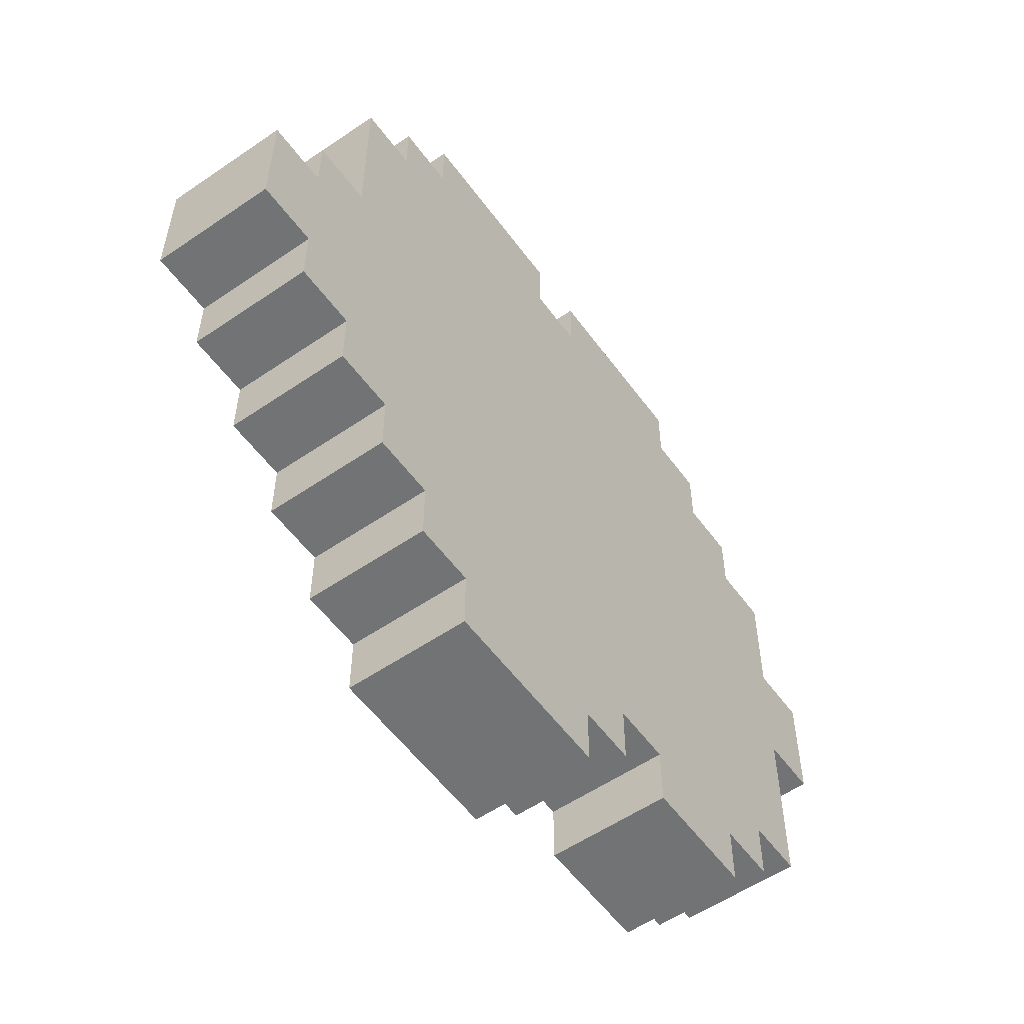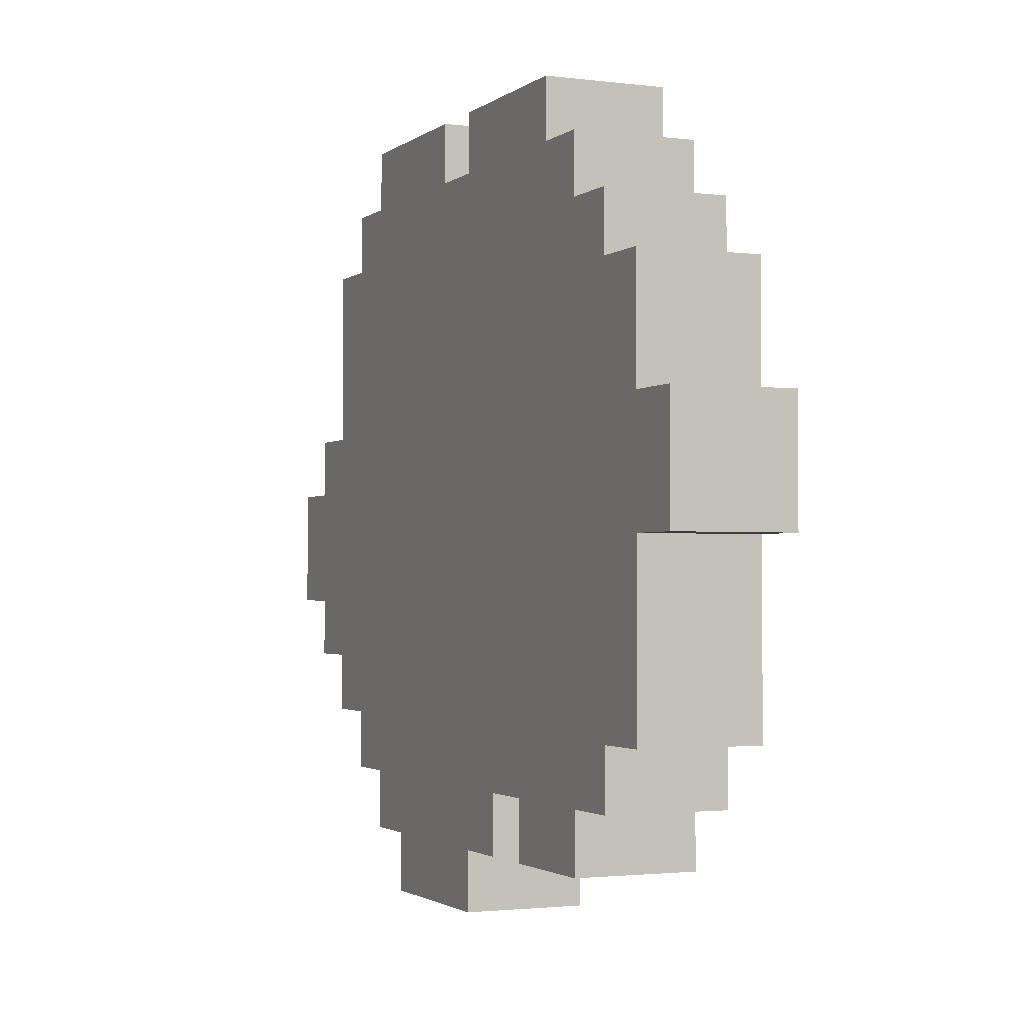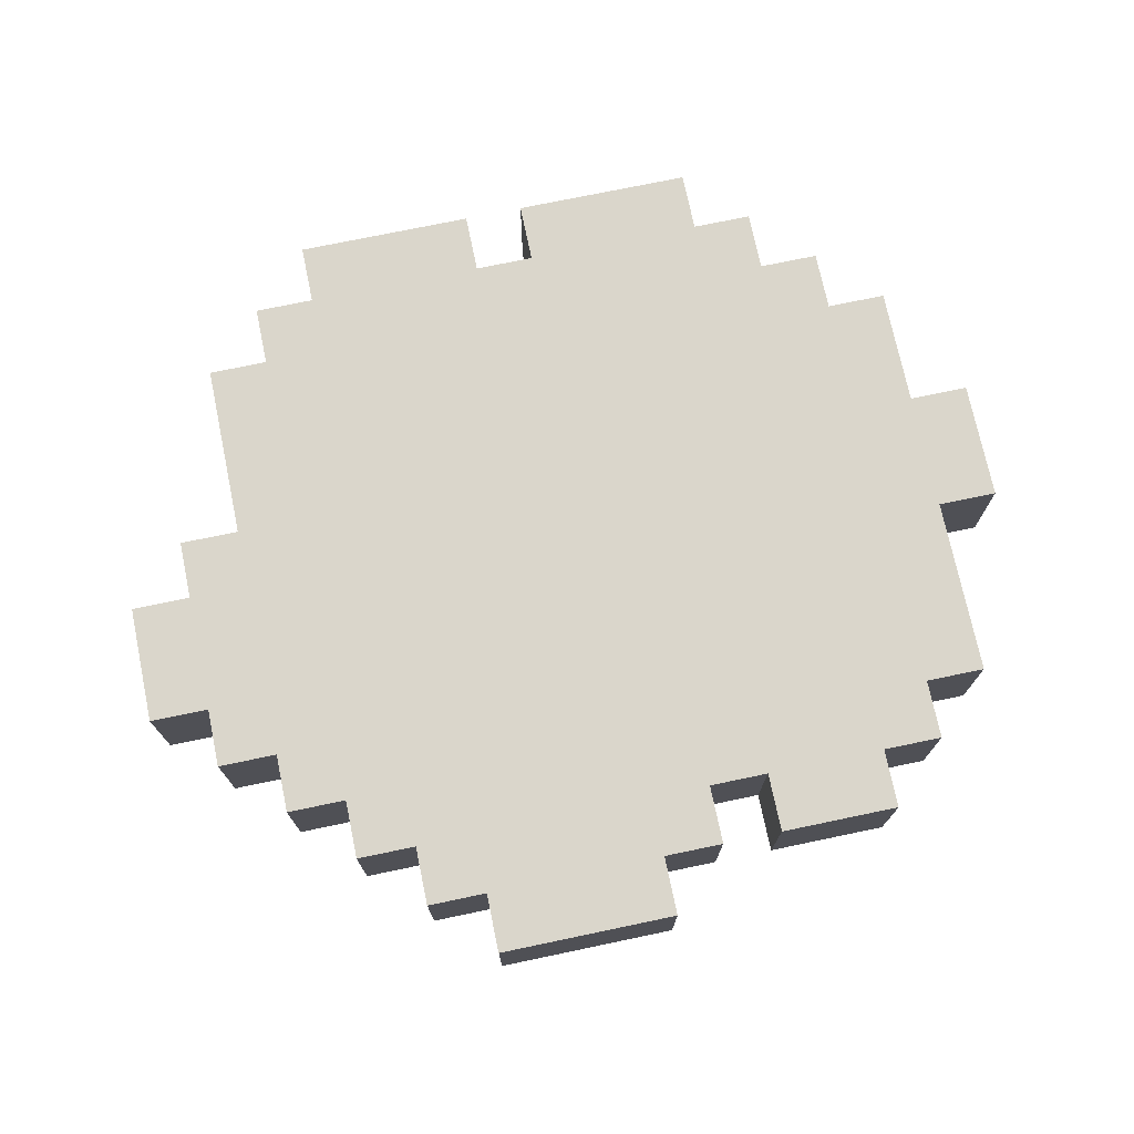
<metadata>
{"format":"obj","ext":"obj","renderer":"f3d","projection":"perspective","resolution":1024,"background":"white","views":[{"elev":-55.8,"azim":125.7,"up":"+Z"},{"elev":-1.9,"azim":-114.0,"up":"+Z"},{"elev":73.7,"azim":168.2,"up":"+Y"}]}
</metadata>
<code>
o
v -0.7 -0.1 0.1
v -0.7 -0.1 -0.1
v -0.7 0.1 0.1
v -0.7 0.1 -0.1
v -0.6 -0.1 0.3
v -0.6 -0.1 0.1
v -0.6 -0.1 -0.1
v -0.6 -0.1 -0.4
v -0.6 0.1 0.3
v -0.6 0.1 0.1
v -0.6 0.1 -0.1
v -0.6 0.1 -0.4
v -0.5 -0.1 0.4
v -0.5 -0.1 0.3
v -0.5 -0.1 -0.4
v -0.5 -0.1 -0.5
v -0.5 0.1 0.4
v -0.5 0.1 0.3
v -0.5 0.1 -0.4
v -0.5 0.1 -0.5
v -0.4 -0.1 0.5
v -0.4 -0.1 0.4
v -0.4 -0.1 -0.5
v -0.4 -0.1 -0.6
v -0.4 0.1 0.5
v -0.4 0.1 0.4
v -0.4 0.1 -0.5
v -0.4 0.1 -0.6
v -0.3 -0.1 0.6
v -0.3 -0.1 0.5
v -0.3 0.1 0.6
v -0.3 0.1 0.5
v -0.1 -0.1 -0.5
v -0.1 -0.1 -0.6
v -0.1 0.1 -0.5
v -0.1 0.1 -0.6
v 0 -0.1 -0.6
v 0 -0.1 -0.7
v 0 0.1 -0.6
v 0 0.1 -0.7
v 0.1 -0.1 0.6
v 0.1 -0.1 0.5
v 0.1 0.1 0.6
v 0.1 0.1 0.5
v -0.2 -0.1 -0.5
v -0.2 -0.1 -0.6
v -0.2 0.1 -0.5
v -0.2 0.1 -0.6
v 0 -0.1 0.6
v 0 -0.1 0.5
v 0 0.1 0.6
v 0 0.1 0.5
v 0.3 -0.1 -0.6
v 0.3 -0.1 -0.7
v 0.3 0.1 -0.6
v 0.3 0.1 -0.7
v 0.4 -0.1 0.6
v 0.4 -0.1 0.5
v 0.4 -0.1 -0.5
v 0.4 -0.1 -0.6
v 0.4 0.1 0.6
v 0.4 0.1 0.5
v 0.4 0.1 -0.5
v 0.4 0.1 -0.6
v 0.5 -0.1 0.5
v 0.5 -0.1 0.4
v 0.5 -0.1 -0.4
v 0.5 -0.1 -0.5
v 0.5 0.1 0.5
v 0.5 0.1 0.4
v 0.5 0.1 -0.4
v 0.5 0.1 -0.5
v 0.6 -0.1 0.4
v 0.6 -0.1 0.1
v 0.6 -0.1 -0.3
v 0.6 -0.1 -0.4
v 0.6 0.1 0.4
v 0.6 0.1 0.1
v 0.6 0.1 -0.3
v 0.6 0.1 -0.4
v 0.7 -0.1 0.1
v 0.7 -0.1 5.96e-08
v 0.7 -0.1 -0.2
v 0.7 -0.1 -0.3
v 0.7 0.1 0.1
v 0.7 0.1 5.96e-08
v 0.7 0.1 -0.2
v 0.7 0.1 -0.3
v 0.8 -0.1 5.96e-08
v 0.8 -0.1 -0.2
v 0.8 0.1 5.96e-08
v 0.8 0.1 -0.2
v -0.3 -0.1 0.6
v -0.3 0.1 0.6
v 0 -0.1 0.6
v 0 0.1 0.6
v 0.1 -0.1 0.6
v 0.1 0.1 0.6
v 0.4 -0.1 0.6
v 0.4 0.1 0.6
v -0.4 -0.1 0.5
v -0.4 0.1 0.5
v -0.3 -0.1 0.5
v -0.3 0.1 0.5
v 0 -0.1 0.5
v 0 0.1 0.5
v 0.1 -0.1 0.5
v 0.1 0.1 0.5
v 0.4 -0.1 0.5
v 0.4 0.1 0.5
v 0.5 -0.1 0.5
v 0.5 0.1 0.5
v -0.5 -0.1 0.4
v -0.5 0.1 0.4
v -0.4 -0.1 0.4
v -0.4 0.1 0.4
v 0.5 -0.1 0.4
v 0.5 0.1 0.4
v 0.6 -0.1 0.4
v 0.6 0.1 0.4
v -0.6 -0.1 0.3
v -0.6 0.1 0.3
v -0.5 -0.1 0.3
v -0.5 0.1 0.3
v -0.7 -0.1 0.1
v -0.7 0.1 0.1
v -0.6 -0.1 0.1
v -0.6 0.1 0.1
v 0.6 -0.1 0.1
v 0.6 0.1 0.1
v 0.7 -0.1 0.1
v 0.7 0.1 0.1
v 0.7 -0.1 5.96e-08
v 0.7 0.1 5.96e-08
v 0.8 -0.1 5.96e-08
v 0.8 0.1 5.96e-08
v -0.7 -0.1 -0.1
v -0.7 0.1 -0.1
v -0.6 -0.1 -0.1
v -0.6 0.1 -0.1
v 0.7 -0.1 -0.2
v 0.7 0.1 -0.2
v 0.8 -0.1 -0.2
v 0.8 0.1 -0.2
v 0.6 -0.1 -0.3
v 0.6 0.1 -0.3
v 0.7 -0.1 -0.3
v 0.7 0.1 -0.3
v -0.6 -0.1 -0.4
v -0.6 0.1 -0.4
v -0.5 -0.1 -0.4
v -0.5 0.1 -0.4
v 0.5 -0.1 -0.4
v 0.5 0.1 -0.4
v 0.6 -0.1 -0.4
v 0.6 0.1 -0.4
v -0.5 -0.1 -0.5
v -0.5 0.1 -0.5
v -0.4 -0.1 -0.5
v -0.4 0.1 -0.5
v -0.2 -0.1 -0.5
v -0.2 0.1 -0.5
v -0.1 -0.1 -0.5
v -0.1 0.1 -0.5
v 0.4 -0.1 -0.5
v 0.4 0.1 -0.5
v 0.5 -0.1 -0.5
v 0.5 0.1 -0.5
v -0.4 -0.1 -0.6
v -0.4 0.1 -0.6
v -0.2 -0.1 -0.6
v -0.2 0.1 -0.6
v -0.1 -0.1 -0.6
v -0.1 0.1 -0.6
v 0 -0.1 -0.6
v 0 0.1 -0.6
v 0.3 -0.1 -0.6
v 0.3 0.1 -0.6
v 0.4 -0.1 -0.6
v 0.4 0.1 -0.6
v 0 -0.1 -0.7
v 0 0.1 -0.7
v 0.3 -0.1 -0.7
v 0.3 0.1 -0.7
v -0.3 -0.1 0.6
v 0 -0.1 0.6
v 0.1 -0.1 0.6
v 0.4 -0.1 0.6
v -0.4 -0.1 0.5
v -0.3 -0.1 0.5
v -0.1 -0.1 0.5
v 0 -0.1 0.5
v 0.1 -0.1 0.5
v 0.2 -0.1 0.5
v 0.4 -0.1 0.5
v 0.5 -0.1 0.5
v -0.5 -0.1 0.4
v -0.4 -0.1 0.4
v -0.3 -0.1 0.4
v 0 -0.1 0.4
v 0.1 -0.1 0.4
v 0.2 -0.1 0.4
v 0.3 -0.1 0.4
v 0.4 -0.1 0.4
v 0.5 -0.1 0.4
v 0.6 -0.1 0.4
v -0.6 -0.1 0.3
v -0.5 -0.1 0.3
v -0.4 -0.1 0.3
v -0.3 -0.1 0.3
v -0.1 -0.1 0.3
v 0 -0.1 0.3
v 0.2 -0.1 0.3
v 0.3 -0.1 0.3
v 0.4 -0.1 0.3
v 0.5 -0.1 0.3
v -0.5 -0.1 0.2
v -0.4 -0.1 0.2
v -0.3 -0.1 0.2
v -0.1 -0.1 0.2
v 0 -0.1 0.2
v 0.1 -0.1 0.2
v 0.2 -0.1 0.2
v 0.3 -0.1 0.2
v 0.4 -0.1 0.2
v 0.5 -0.1 0.2
v -0.7 -0.1 0.1
v -0.6 -0.1 0.1
v -0.5 -0.1 0.1
v -0.2 -0.1 0.1
v -0.1 -0.1 0.1
v 0 -0.1 0.1
v 0.1 -0.1 0.1
v 0.2 -0.1 0.1
v 0.3 -0.1 0.1
v 0.4 -0.1 0.1
v 0.5 -0.1 0.1
v 0.6 -0.1 0.1
v 0.7 -0.1 0.1
v -0.6 -0.1 5.96e-08
v -0.4 -0.1 5.96e-08
v -0.3 -0.1 5.96e-08
v -0.2 -0.1 5.96e-08
v -0.1 -0.1 5.96e-08
v 0.2 -0.1 5.96e-08
v 0.3 -0.1 5.96e-08
v 0.4 -0.1 5.96e-08
v 0.5 -0.1 5.96e-08
v 0.6 -0.1 5.96e-08
v 0.7 -0.1 5.96e-08
v 0.8 -0.1 5.96e-08
v -0.7 -0.1 -0.1
v -0.6 -0.1 -0.1
v -0.5 -0.1 -0.1
v -0.4 -0.1 -0.1
v -0.3 -0.1 -0.1
v -0.2 -0.1 -0.1
v -0.1 -0.1 -0.1
v 0.1 -0.1 -0.1
v 0.2 -0.1 -0.1
v 0.4 -0.1 -0.1
v 0.5 -0.1 -0.1
v -0.5 -0.1 -0.2
v -0.4 -0.1 -0.2
v -0.2 -0.1 -0.2
v -0.1 -0.1 -0.2
v 0 -0.1 -0.2
v 0.1 -0.1 -0.2
v 0.2 -0.1 -0.2
v 0.3 -0.1 -0.2
v 0.4 -0.1 -0.2
v 0.6 -0.1 -0.2
v 0.7 -0.1 -0.2
v 0.8 -0.1 -0.2
v -0.3 -0.1 -0.3
v -0.2 -0.1 -0.3
v -0.1 -0.1 -0.3
v 0 -0.1 -0.3
v 0.1 -0.1 -0.3
v 0.3 -0.1 -0.3
v 0.4 -0.1 -0.3
v 0.6 -0.1 -0.3
v 0.7 -0.1 -0.3
v -0.6 -0.1 -0.4
v -0.5 -0.1 -0.4
v -0.4 -0.1 -0.4
v -0.3 -0.1 -0.4
v -0.2 -0.1 -0.4
v -0.1 -0.1 -0.4
v 0.2 -0.1 -0.4
v 0.3 -0.1 -0.4
v 0.5 -0.1 -0.4
v 0.6 -0.1 -0.4
v -0.5 -0.1 -0.5
v -0.4 -0.1 -0.5
v -0.2 -0.1 -0.5
v -0.1 -0.1 -0.5
v 0 -0.1 -0.5
v 0.1 -0.1 -0.5
v 0.2 -0.1 -0.5
v 0.3 -0.1 -0.5
v 0.4 -0.1 -0.5
v 0.5 -0.1 -0.5
v -0.4 -0.1 -0.6
v -0.2 -0.1 -0.6
v -0.1 -0.1 -0.6
v 0 -0.1 -0.6
v 0.1 -0.1 -0.6
v 0.3 -0.1 -0.6
v 0.4 -0.1 -0.6
v 0 -0.1 -0.7
v 0.3 -0.1 -0.7
v -0.3 0.1 0.6
v 0 0.1 0.6
v 0.1 0.1 0.6
v 0.4 0.1 0.6
v -0.4 0.1 0.5
v -0.3 0.1 0.5
v -0.1 0.1 0.5
v 0 0.1 0.5
v 0.1 0.1 0.5
v 0.2 0.1 0.5
v 0.4 0.1 0.5
v 0.5 0.1 0.5
v -0.5 0.1 0.4
v -0.4 0.1 0.4
v -0.3 0.1 0.4
v 0 0.1 0.4
v 0.1 0.1 0.4
v 0.2 0.1 0.4
v 0.3 0.1 0.4
v 0.4 0.1 0.4
v 0.5 0.1 0.4
v 0.6 0.1 0.4
v -0.6 0.1 0.3
v -0.5 0.1 0.3
v -0.4 0.1 0.3
v -0.3 0.1 0.3
v -0.1 0.1 0.3
v 0 0.1 0.3
v 0.2 0.1 0.3
v 0.3 0.1 0.3
v 0.4 0.1 0.3
v 0.5 0.1 0.3
v -0.5 0.1 0.2
v -0.4 0.1 0.2
v -0.3 0.1 0.2
v -0.1 0.1 0.2
v 0 0.1 0.2
v 0.1 0.1 0.2
v 0.2 0.1 0.2
v 0.3 0.1 0.2
v 0.4 0.1 0.2
v 0.5 0.1 0.2
v -0.7 0.1 0.1
v -0.6 0.1 0.1
v -0.5 0.1 0.1
v -0.2 0.1 0.1
v -0.1 0.1 0.1
v 0 0.1 0.1
v 0.1 0.1 0.1
v 0.2 0.1 0.1
v 0.3 0.1 0.1
v 0.4 0.1 0.1
v 0.5 0.1 0.1
v 0.6 0.1 0.1
v 0.7 0.1 0.1
v -0.6 0.1 5.96e-08
v -0.4 0.1 5.96e-08
v -0.3 0.1 5.96e-08
v -0.2 0.1 5.96e-08
v -0.1 0.1 5.96e-08
v 0.2 0.1 5.96e-08
v 0.3 0.1 5.96e-08
v 0.4 0.1 5.96e-08
v 0.5 0.1 5.96e-08
v 0.6 0.1 5.96e-08
v 0.7 0.1 5.96e-08
v 0.8 0.1 5.96e-08
v -0.7 0.1 -0.1
v -0.6 0.1 -0.1
v -0.5 0.1 -0.1
v -0.4 0.1 -0.1
v -0.3 0.1 -0.1
v -0.2 0.1 -0.1
v -0.1 0.1 -0.1
v 0.1 0.1 -0.1
v 0.2 0.1 -0.1
v 0.4 0.1 -0.1
v 0.5 0.1 -0.1
v -0.5 0.1 -0.2
v -0.4 0.1 -0.2
v -0.2 0.1 -0.2
v -0.1 0.1 -0.2
v 0 0.1 -0.2
v 0.1 0.1 -0.2
v 0.2 0.1 -0.2
v 0.3 0.1 -0.2
v 0.4 0.1 -0.2
v 0.6 0.1 -0.2
v 0.7 0.1 -0.2
v 0.8 0.1 -0.2
v -0.3 0.1 -0.3
v -0.2 0.1 -0.3
v -0.1 0.1 -0.3
v 0 0.1 -0.3
v 0.1 0.1 -0.3
v 0.3 0.1 -0.3
v 0.4 0.1 -0.3
v 0.6 0.1 -0.3
v 0.7 0.1 -0.3
v -0.6 0.1 -0.4
v -0.5 0.1 -0.4
v -0.4 0.1 -0.4
v -0.3 0.1 -0.4
v -0.2 0.1 -0.4
v -0.1 0.1 -0.4
v 0.2 0.1 -0.4
v 0.3 0.1 -0.4
v 0.5 0.1 -0.4
v 0.6 0.1 -0.4
v -0.5 0.1 -0.5
v -0.4 0.1 -0.5
v -0.2 0.1 -0.5
v -0.1 0.1 -0.5
v 0 0.1 -0.5
v 0.1 0.1 -0.5
v 0.2 0.1 -0.5
v 0.3 0.1 -0.5
v 0.4 0.1 -0.5
v 0.5 0.1 -0.5
v -0.4 0.1 -0.6
v -0.2 0.1 -0.6
v -0.1 0.1 -0.6
v 0 0.1 -0.6
v 0.1 0.1 -0.6
v 0.3 0.1 -0.6
v 0.4 0.1 -0.6
v 0 0.1 -0.7
v 0.3 0.1 -0.7
f 3 2 1
f 4 2 3
f 9 6 5
f 10 6 9
f 11 8 7
f 12 8 11
f 17 14 13
f 18 14 17
f 19 16 15
f 20 16 19
f 25 22 21
f 26 22 25
f 27 24 23
f 28 24 27
f 31 30 29
f 32 30 31
f 35 34 33
f 36 34 35
f 39 38 37
f 40 38 39
f 43 42 41
f 44 42 43
f 45 46 47
f 47 46 48
f 49 50 51
f 51 50 52
f 53 54 55
f 55 54 56
f 57 58 61
f 61 58 62
f 59 60 63
f 63 60 64
f 65 66 69
f 69 66 70
f 67 68 71
f 71 68 72
f 73 74 77
f 77 74 78
f 75 76 79
f 79 76 80
f 81 82 85
f 85 82 86
f 83 84 87
f 87 84 88
f 89 90 91
f 91 90 92
f 95 94 93
f 96 94 95
f 99 98 97
f 100 98 99
f 103 102 101
f 104 102 103
f 107 106 105
f 108 106 107
f 111 110 109
f 112 110 111
f 115 114 113
f 116 114 115
f 119 118 117
f 120 118 119
f 123 122 121
f 124 122 123
f 127 126 125
f 128 126 127
f 131 130 129
f 132 130 131
f 135 134 133
f 136 134 135
f 137 138 139
f 139 138 140
f 141 142 143
f 143 142 144
f 145 146 147
f 147 146 148
f 149 150 151
f 151 150 152
f 153 154 155
f 155 154 156
f 157 158 159
f 159 158 160
f 161 162 163
f 163 162 164
f 165 166 167
f 167 166 168
f 169 170 171
f 171 170 172
f 173 174 175
f 175 174 176
f 177 178 179
f 179 178 180
f 181 182 183
f 183 182 184
f 190 186 185
f 191 186 190
f 192 186 191
f 193 188 187
f 194 188 193
f 195 188 194
f 198 190 189
f 199 191 190
f 199 190 198
f 200 192 191
f 200 193 192
f 201 194 193
f 201 193 200
f 202 195 194
f 202 194 201
f 203 195 202
f 204 196 195
f 204 195 203
f 205 196 204
f 208 198 197
f 209 199 198
f 209 198 208
f 210 191 199
f 210 199 209
f 211 200 191
f 211 191 210
f 212 201 200
f 212 200 211
f 213 203 202
f 213 202 201
f 214 204 203
f 214 203 213
f 215 205 204
f 215 204 214
f 216 206 205
f 216 205 215
f 217 209 208
f 217 208 207
f 218 210 209
f 218 209 217
f 219 211 210
f 219 210 218
f 220 212 211
f 220 211 219
f 221 201 212
f 221 212 220
f 222 213 201
f 222 201 221
f 223 215 214
f 223 213 222
f 223 214 213
f 224 215 223
f 225 216 215
f 225 215 224
f 226 206 216
f 226 216 225
f 228 217 207
f 229 218 217
f 229 217 228
f 230 220 219
f 231 221 220
f 231 220 230
f 232 222 221
f 232 221 231
f 233 223 222
f 233 222 232
f 234 224 223
f 234 223 233
f 235 225 224
f 235 224 234
f 236 226 225
f 236 225 235
f 237 206 226
f 237 226 236
f 238 206 237
f 240 228 227
f 240 229 228
f 241 218 229
f 241 229 240
f 241 219 218
f 242 230 219
f 242 219 241
f 243 231 230
f 243 230 242
f 244 233 232
f 244 231 243
f 244 232 231
f 245 234 233
f 245 235 234
f 246 236 235
f 246 235 245
f 247 237 236
f 247 236 246
f 247 238 237
f 248 238 247
f 249 239 238
f 249 238 248
f 250 239 249
f 252 240 227
f 253 241 240
f 253 240 252
f 254 241 253
f 255 242 241
f 255 241 254
f 256 243 242
f 256 242 255
f 257 244 243
f 257 243 256
f 258 233 244
f 258 244 257
f 259 245 233
f 259 233 258
f 260 246 245
f 260 245 259
f 261 248 247
f 261 247 246
f 262 249 248
f 262 248 261
f 263 254 253
f 263 255 254
f 264 257 256
f 264 255 263
f 264 256 255
f 265 258 257
f 265 257 264
f 266 259 258
f 266 258 265
f 267 259 266
f 268 260 259
f 268 259 267
f 269 246 260
f 269 260 268
f 270 261 246
f 270 246 269
f 271 262 261
f 271 261 270
f 272 249 262
f 272 262 271
f 272 250 249
f 273 251 250
f 273 250 272
f 274 251 273
f 275 265 264
f 276 266 265
f 276 265 275
f 277 267 266
f 277 266 276
f 278 268 267
f 278 267 277
f 279 270 269
f 279 268 278
f 279 269 268
f 280 271 270
f 280 270 279
f 281 272 271
f 281 271 280
f 282 273 272
f 282 272 281
f 283 273 282
f 284 263 253
f 285 264 263
f 285 263 284
f 286 275 264
f 286 264 285
f 287 276 275
f 287 275 286
f 288 277 276
f 288 276 287
f 289 278 277
f 289 277 288
f 290 280 279
f 291 281 280
f 291 280 290
f 292 282 281
f 293 282 292
f 294 286 285
f 295 288 287
f 295 286 294
f 295 287 286
f 296 289 288
f 296 288 295
f 297 278 289
f 297 289 296
f 298 279 278
f 298 278 297
f 299 290 279
f 299 279 298
f 300 291 290
f 300 290 299
f 301 281 291
f 301 291 300
f 302 292 281
f 302 281 301
f 303 292 302
f 304 296 295
f 305 296 304
f 306 298 297
f 307 299 298
f 307 298 306
f 308 301 300
f 308 299 307
f 308 300 299
f 309 302 301
f 309 301 308
f 310 302 309
f 311 308 307
f 311 309 308
f 312 309 311
f 313 314 318
f 318 314 319
f 319 314 320
f 315 316 321
f 321 316 322
f 322 316 323
f 317 318 326
f 318 319 327
f 326 318 327
f 319 320 328
f 320 321 328
f 321 322 329
f 328 321 329
f 322 323 330
f 329 322 330
f 330 323 331
f 323 324 332
f 331 323 332
f 332 324 333
f 325 326 336
f 326 327 337
f 336 326 337
f 327 319 338
f 337 327 338
f 319 328 339
f 338 319 339
f 328 329 340
f 339 328 340
f 330 331 341
f 329 330 341
f 331 332 342
f 341 331 342
f 332 333 343
f 342 332 343
f 333 334 344
f 343 333 344
f 336 337 345
f 335 336 345
f 337 338 346
f 345 337 346
f 338 339 347
f 346 338 347
f 339 340 348
f 347 339 348
f 340 329 349
f 348 340 349
f 329 341 350
f 349 329 350
f 342 343 351
f 350 341 351
f 341 342 351
f 351 343 352
f 343 344 353
f 352 343 353
f 344 334 354
f 353 344 354
f 335 345 356
f 345 346 357
f 356 345 357
f 347 348 358
f 348 349 359
f 358 348 359
f 349 350 360
f 359 349 360
f 350 351 361
f 360 350 361
f 351 352 362
f 361 351 362
f 352 353 363
f 362 352 363
f 353 354 364
f 363 353 364
f 354 334 365
f 364 354 365
f 365 334 366
f 355 356 368
f 356 357 368
f 357 346 369
f 368 357 369
f 346 347 369
f 347 358 370
f 369 347 370
f 358 359 371
f 370 358 371
f 360 361 372
f 371 359 372
f 359 360 372
f 361 362 373
f 362 363 373
f 363 364 374
f 373 363 374
f 364 365 375
f 374 364 375
f 365 366 375
f 375 366 376
f 366 367 377
f 376 366 377
f 377 367 378
f 355 368 380
f 368 369 381
f 380 368 381
f 381 369 382
f 369 370 383
f 382 369 383
f 370 371 384
f 383 370 384
f 371 372 385
f 384 371 385
f 372 361 386
f 385 372 386
f 361 373 387
f 386 361 387
f 373 374 388
f 387 373 388
f 375 376 389
f 374 375 389
f 376 377 390
f 389 376 390
f 381 382 391
f 382 383 391
f 384 385 392
f 391 383 392
f 383 384 392
f 385 386 393
f 392 385 393
f 386 387 394
f 393 386 394
f 394 387 395
f 387 388 396
f 395 387 396
f 388 374 397
f 396 388 397
f 374 389 398
f 397 374 398
f 389 390 399
f 398 389 399
f 390 377 400
f 399 390 400
f 377 378 400
f 378 379 401
f 400 378 401
f 401 379 402
f 392 393 403
f 393 394 404
f 403 393 404
f 394 395 405
f 404 394 405
f 395 396 406
f 405 395 406
f 397 398 407
f 406 396 407
f 396 397 407
f 398 399 408
f 407 398 408
f 399 400 409
f 408 399 409
f 400 401 410
f 409 400 410
f 410 401 411
f 381 391 412
f 391 392 413
f 412 391 413
f 392 403 414
f 413 392 414
f 403 404 415
f 414 403 415
f 404 405 416
f 415 404 416
f 405 406 417
f 416 405 417
f 407 408 418
f 408 409 419
f 418 408 419
f 409 410 420
f 420 410 421
f 413 414 422
f 415 416 423
f 422 414 423
f 414 415 423
f 416 417 424
f 423 416 424
f 417 406 425
f 424 417 425
f 406 407 426
f 425 406 426
f 407 418 427
f 426 407 427
f 418 419 428
f 427 418 428
f 419 409 429
f 428 419 429
f 409 420 430
f 429 409 430
f 430 420 431
f 423 424 432
f 432 424 433
f 425 426 434
f 426 427 435
f 434 426 435
f 428 429 436
f 435 427 436
f 427 428 436
f 429 430 437
f 436 429 437
f 437 430 438
f 435 436 439
f 436 437 439
f 439 437 440

</code>
